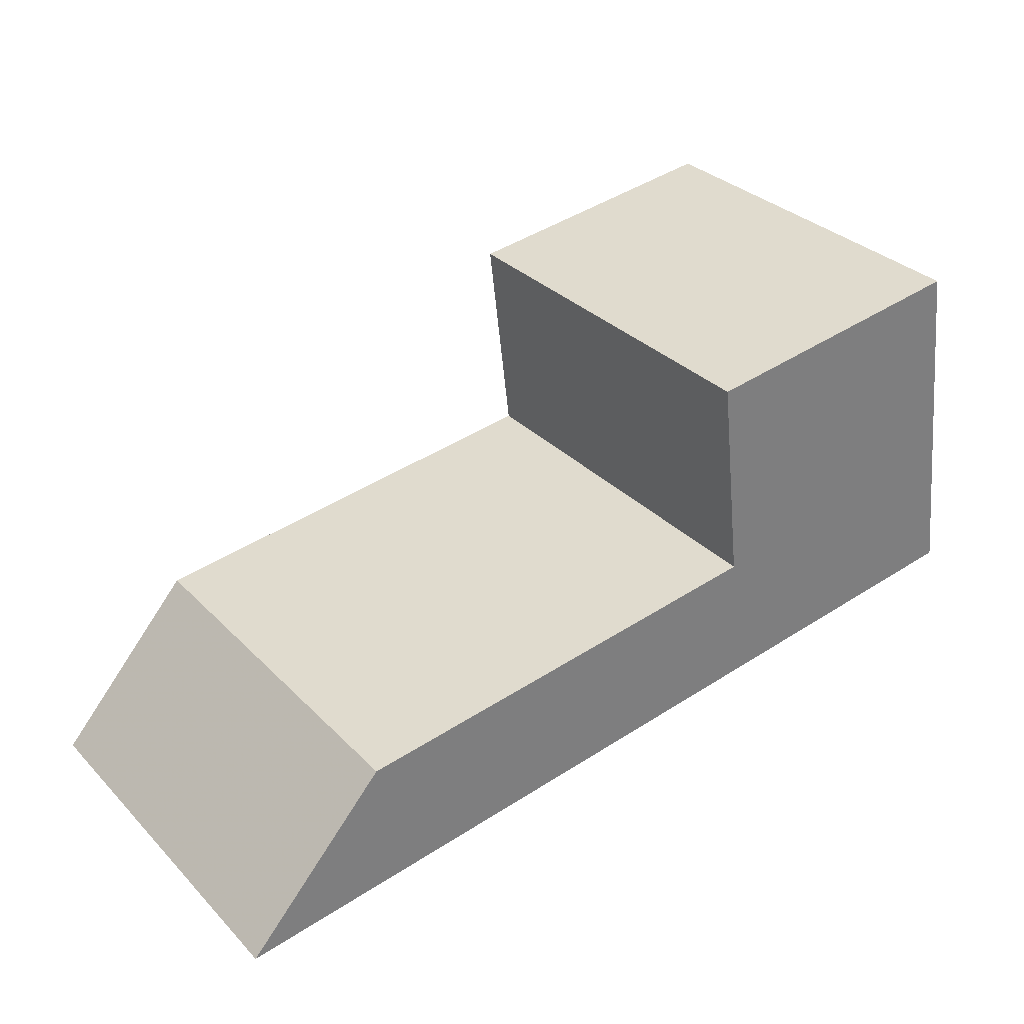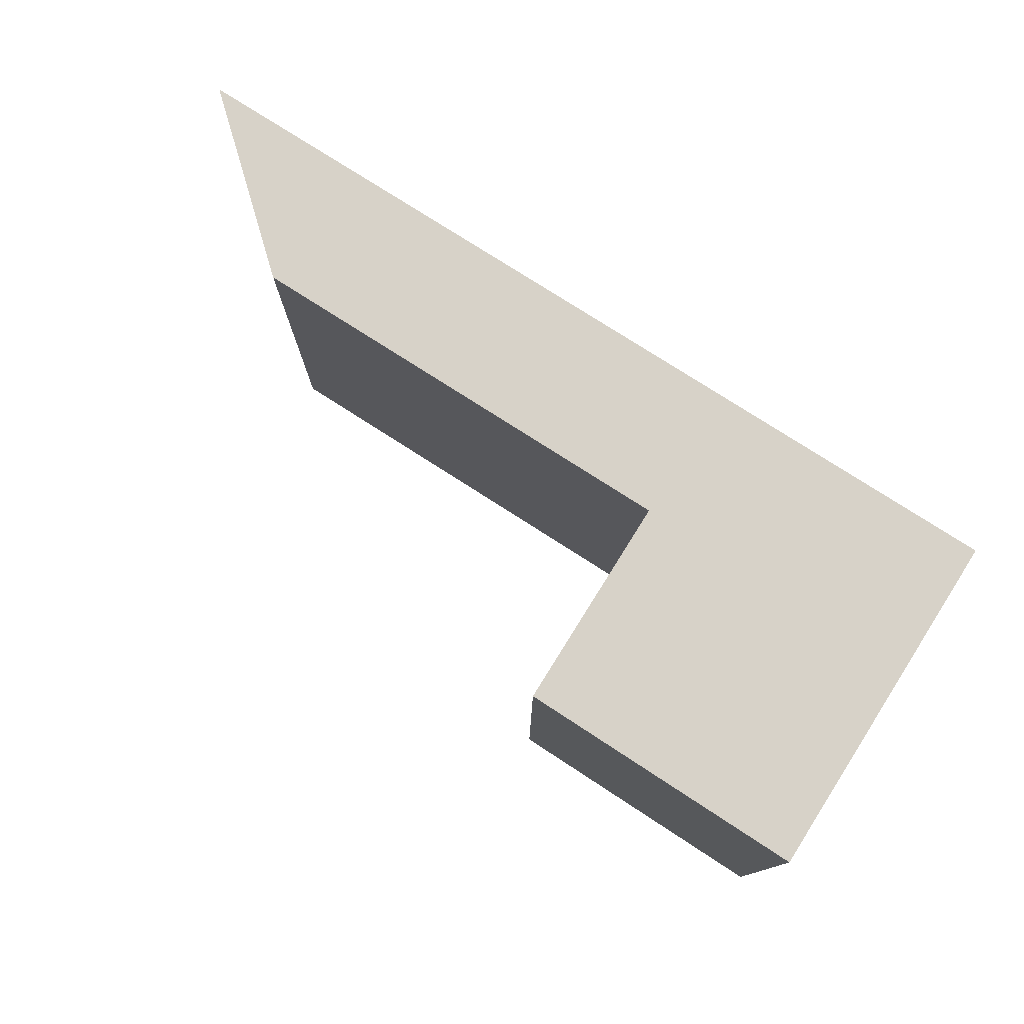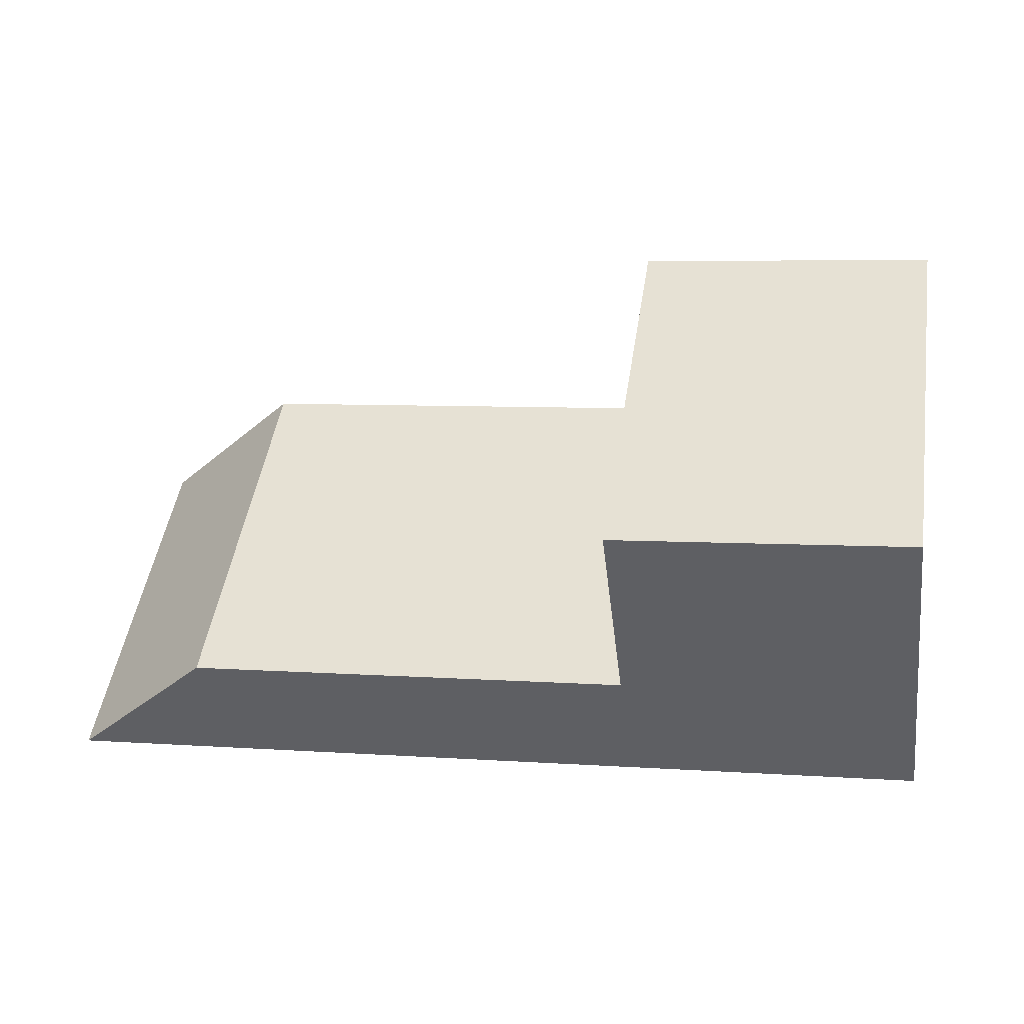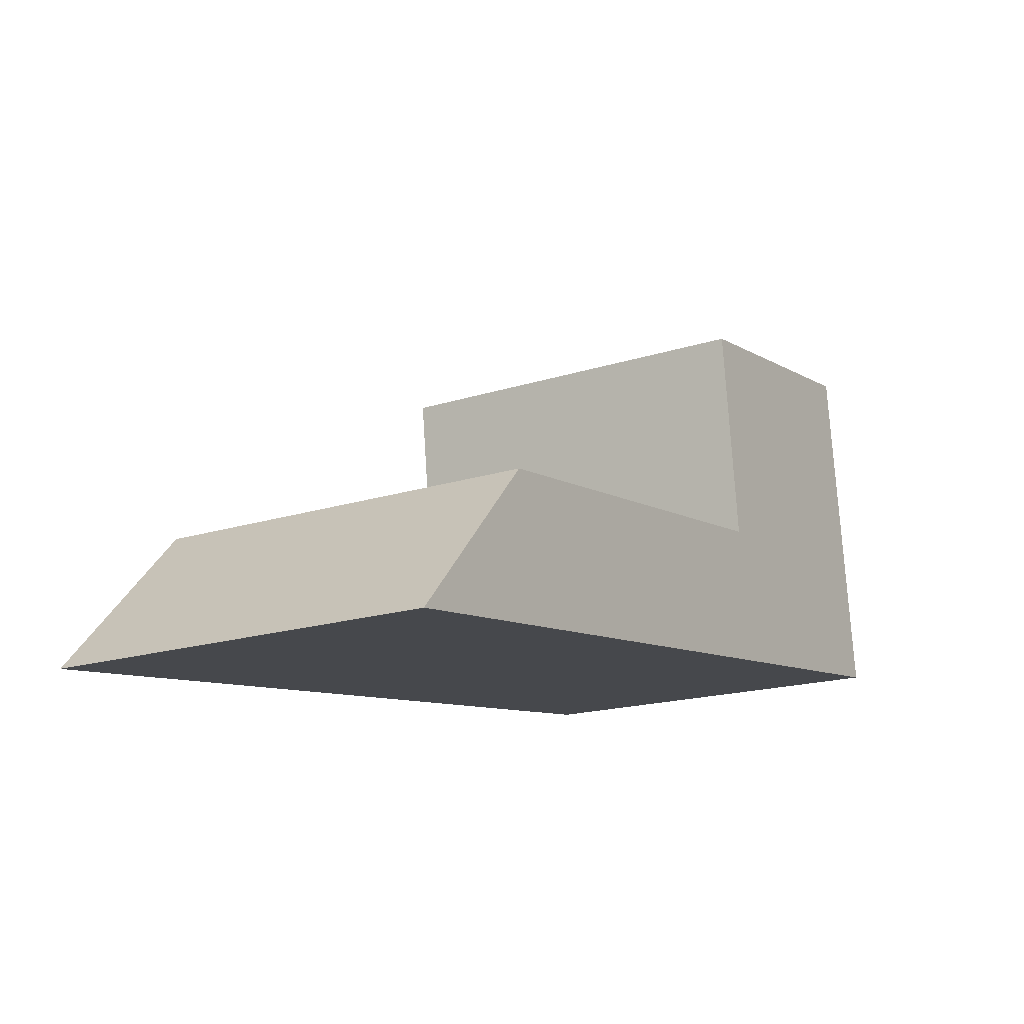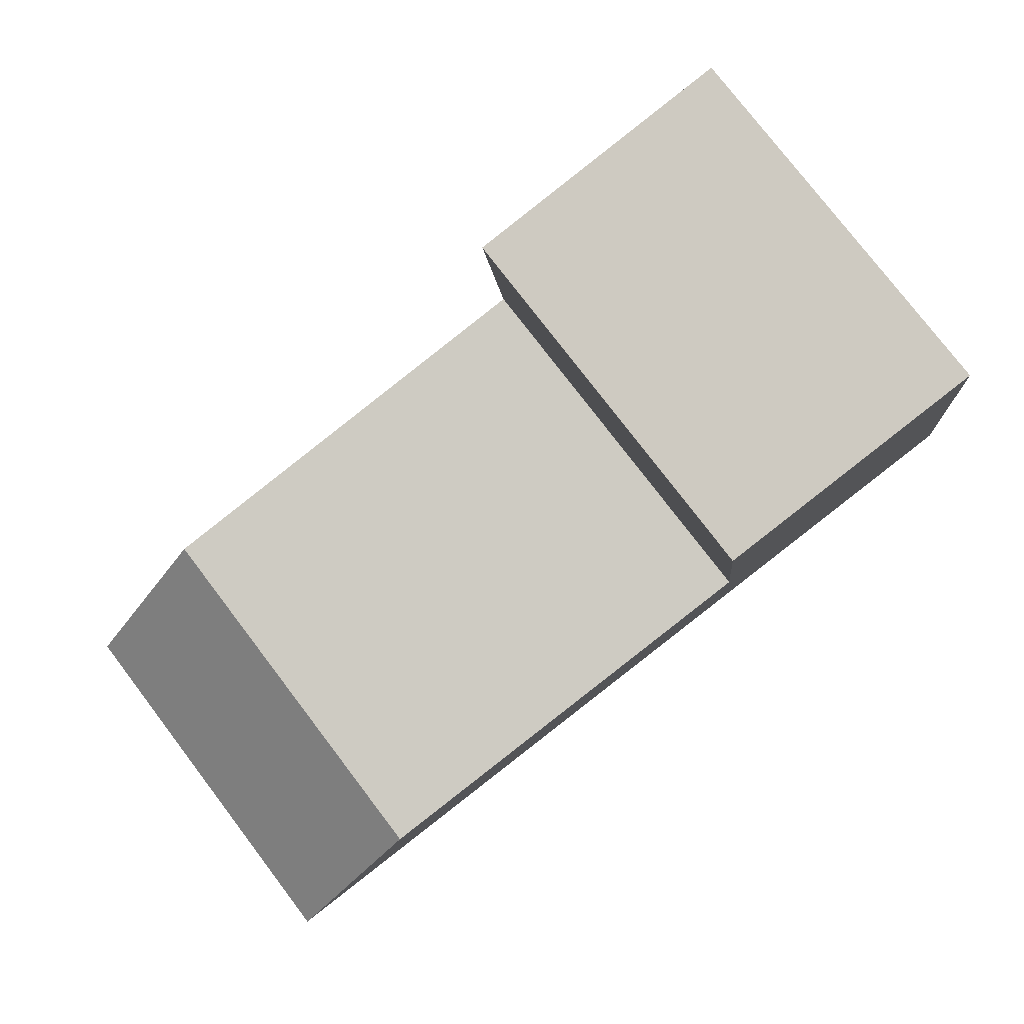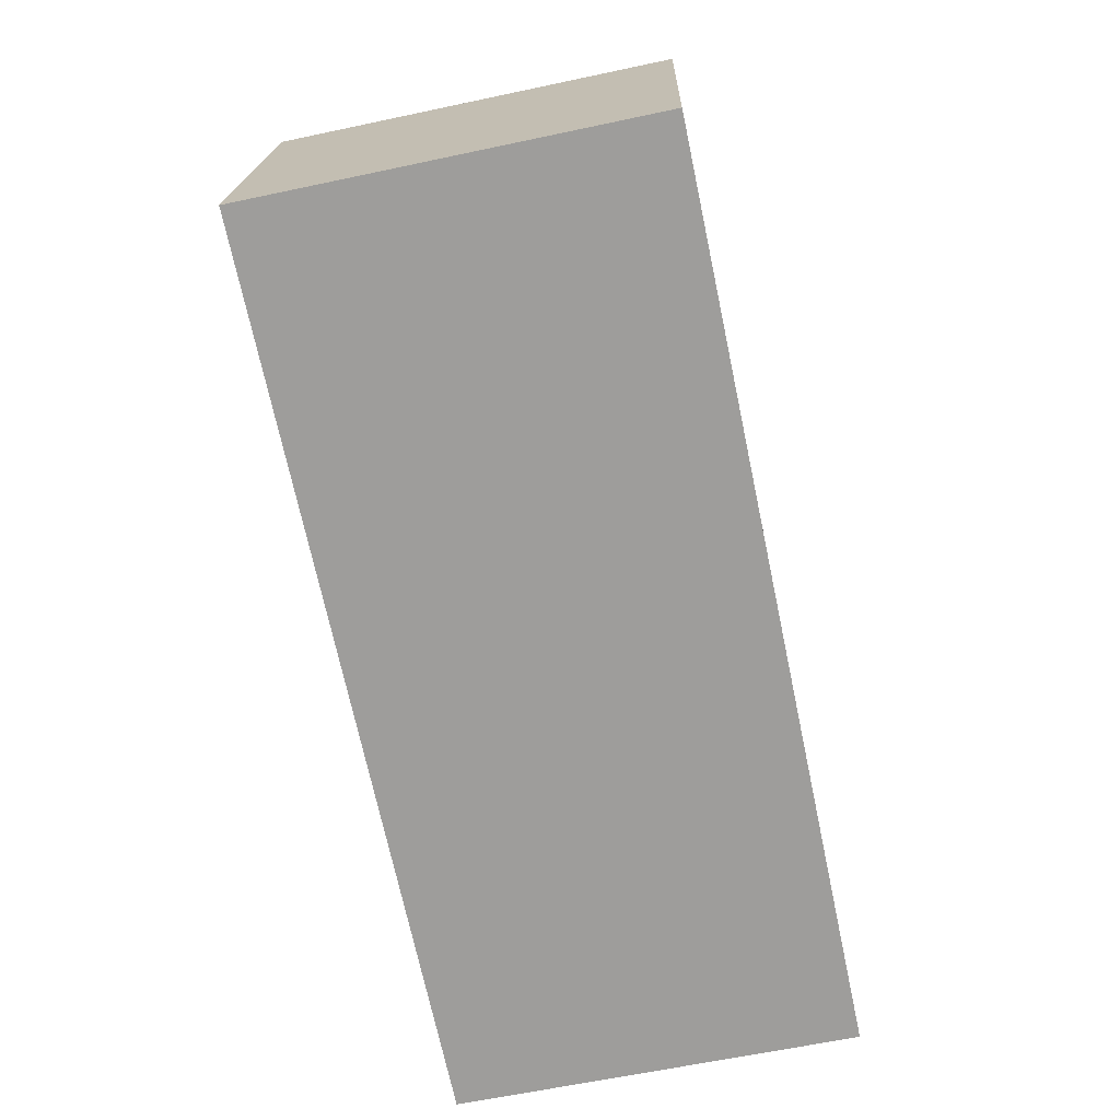
<metadata>
{"format":"obj","ext":"obj","renderer":"f3d","projection":"perspective","resolution":1024,"background":"white","views":[{"elev":32.0,"azim":-36.1,"up":"+Z"},{"elev":77.3,"azim":25.3,"up":"+Y"},{"elev":47.6,"azim":8.7,"up":"+Z"},{"elev":-17.8,"azim":-57.7,"up":"+Z"},{"elev":78.4,"azim":-37.4,"up":"+Z"},{"elev":-63.4,"azim":102.1,"up":"+Z"}]}
</metadata>
<code>
g default
v 20.33 0 -5.393
v 19.24 0 3.113
v 18.27 0 10.72
v 5.237 0 8.94
v 6.392 0 -0.8339
v -13.82 0 -3.469
v -20.33 0 -10.72
v 20.33 18.14 -5.393
v 19.24 18.14 3.113
v 18.27 18.14 10.72
v 5.237 18.14 8.94
v 6.392 18.14 -0.8339
v -13.82 18.14 -3.469
v -20.33 18.14 -10.72
f 3 4 2
f 5 2 4
f 5 6 1
f 2 5 1
f 7 1 6
f 9 11 10
f 11 9 12
f 8 13 12
f 8 12 9
f 13 8 14
f 4 3 10
f 10 11 4
f 3 2 9
f 9 10 3
f 5 4 11
f 11 12 5
f 6 5 12
f 12 13 6
f 2 1 8
f 8 9 2
f 1 7 14
f 14 8 1
f 7 6 13
f 13 14 7

</code>
